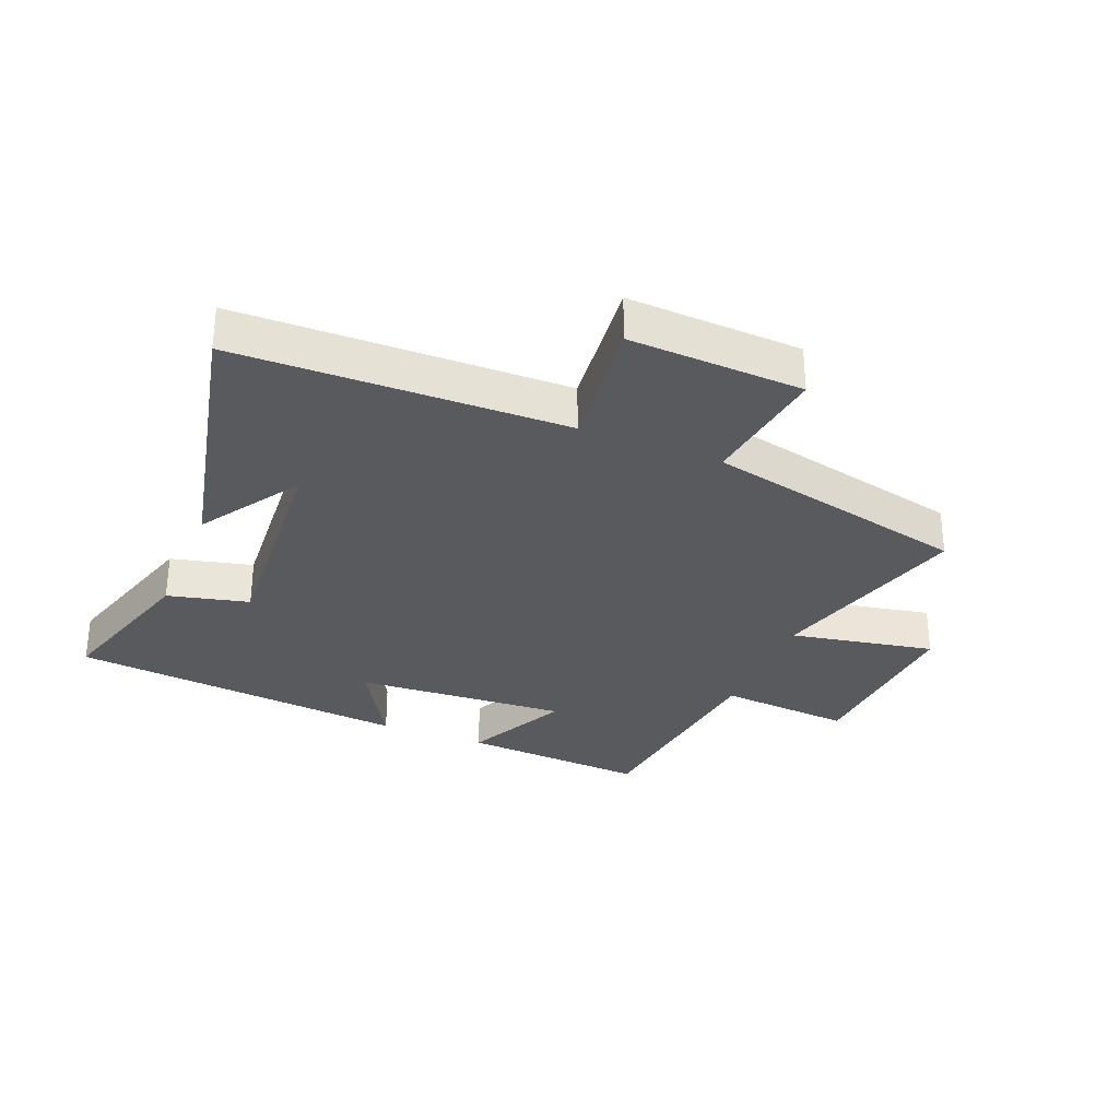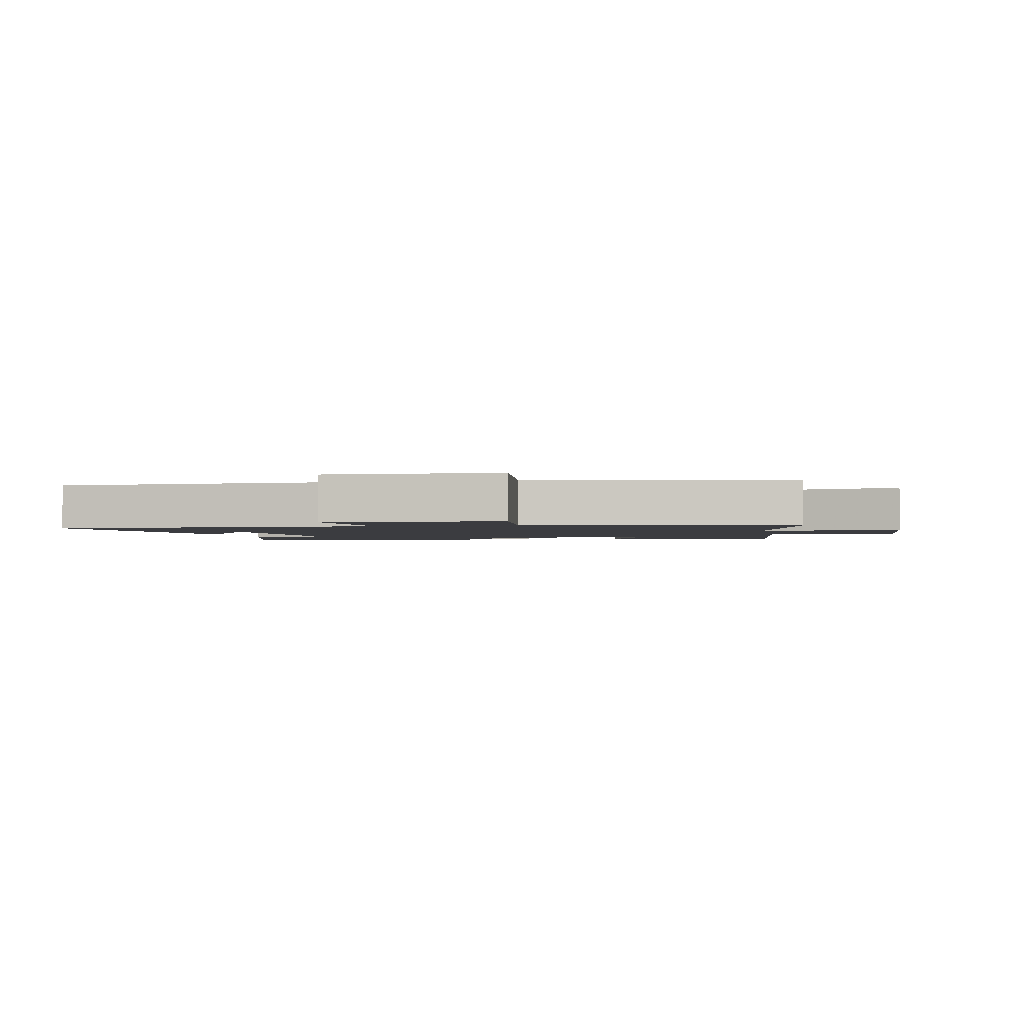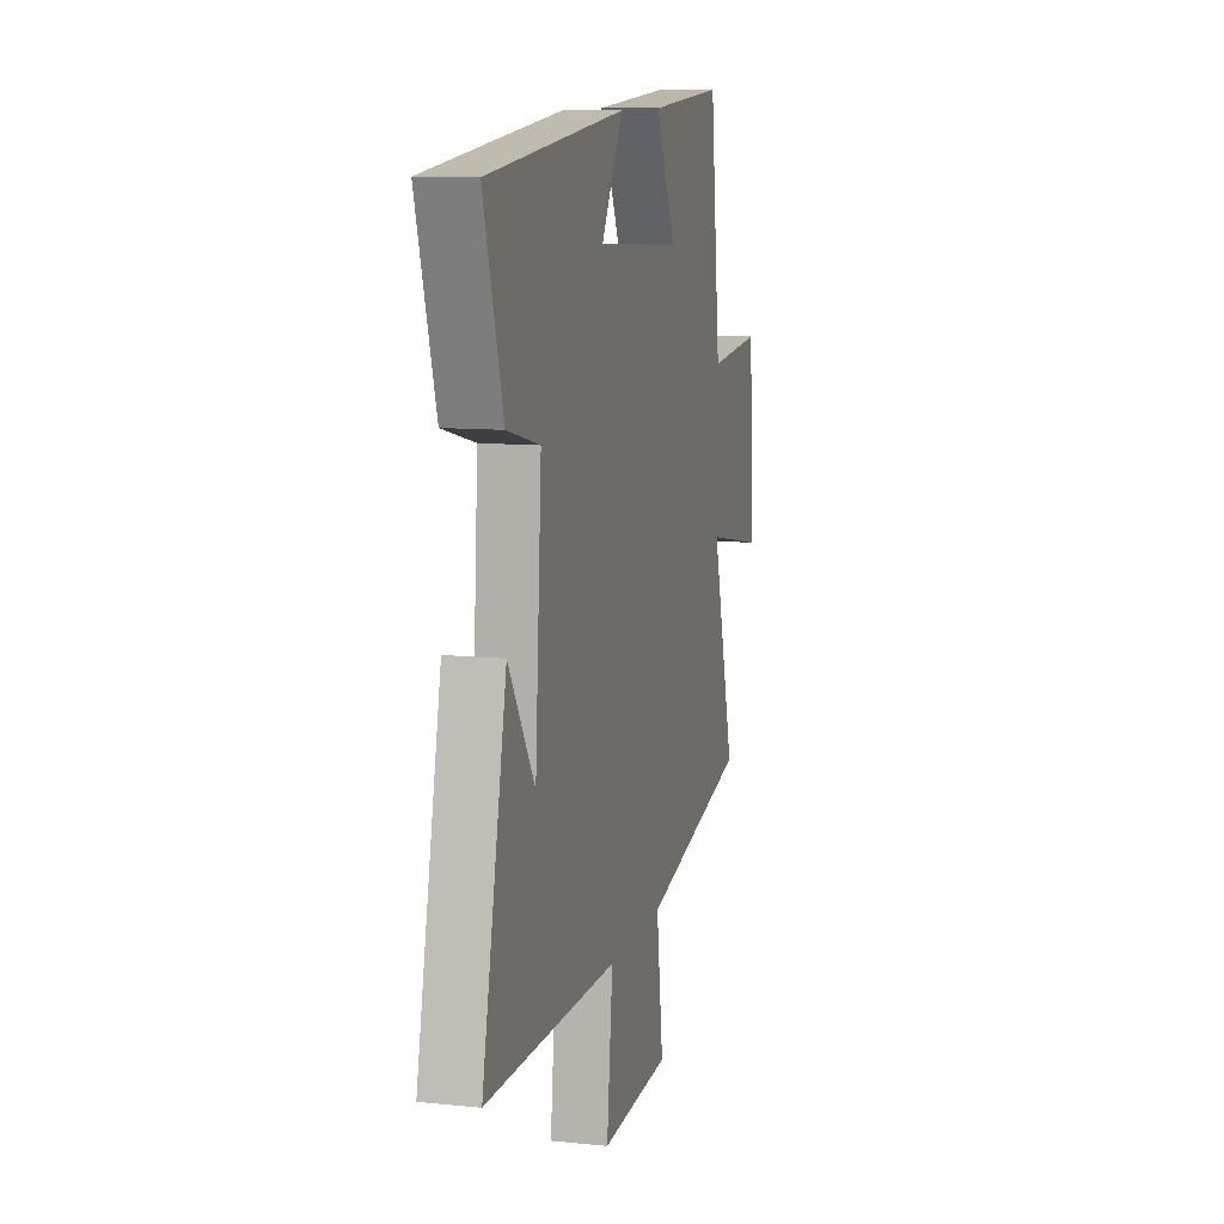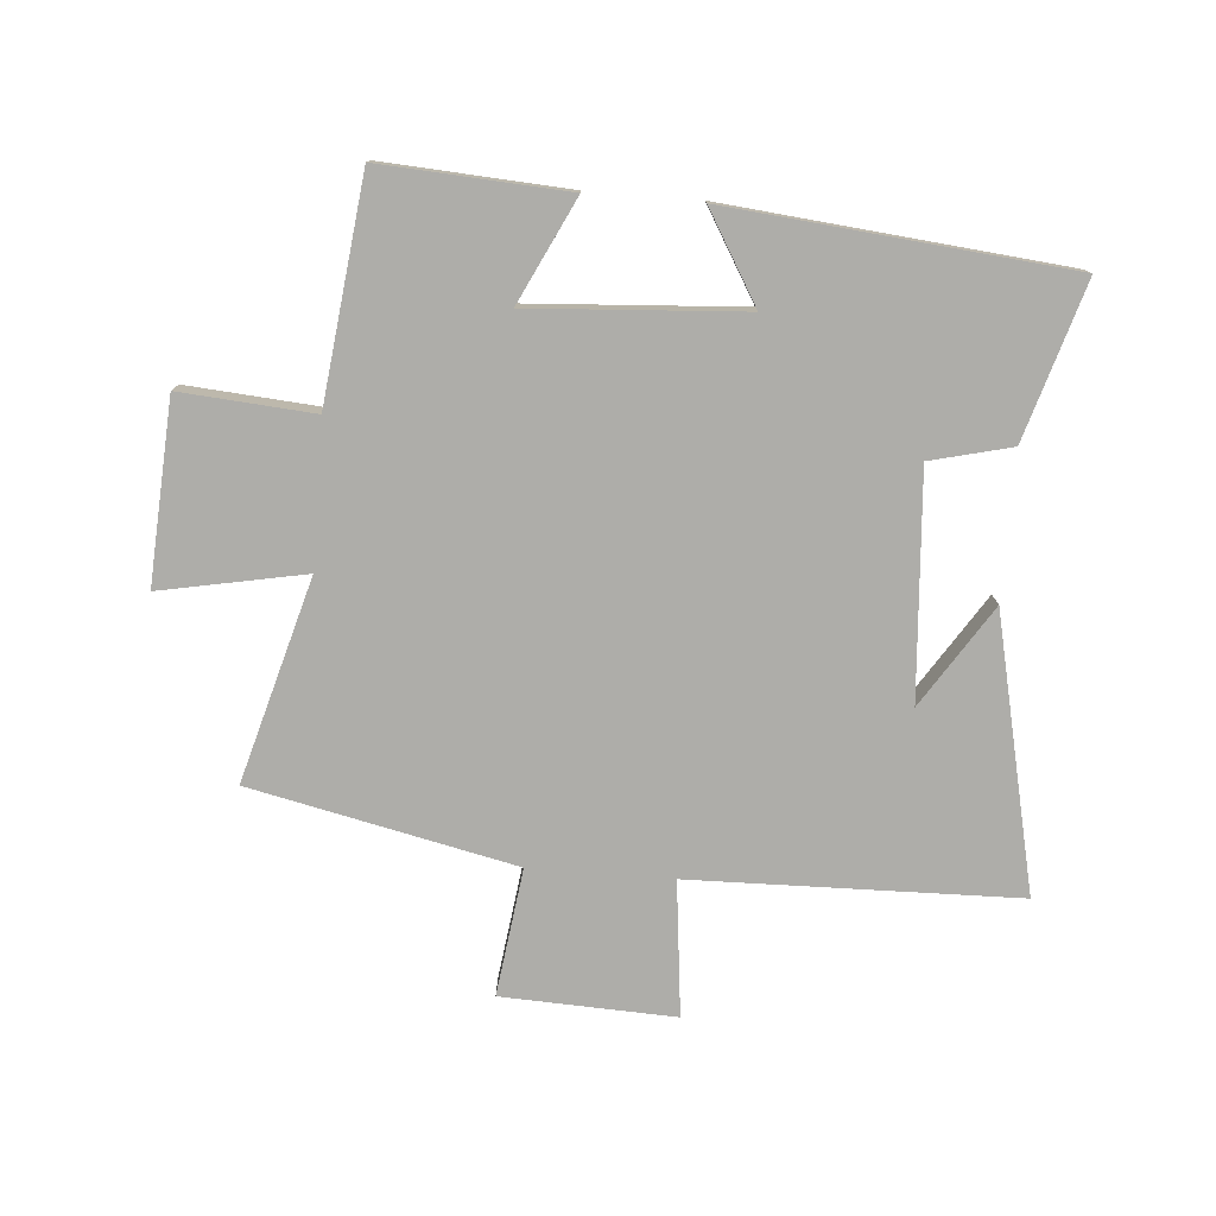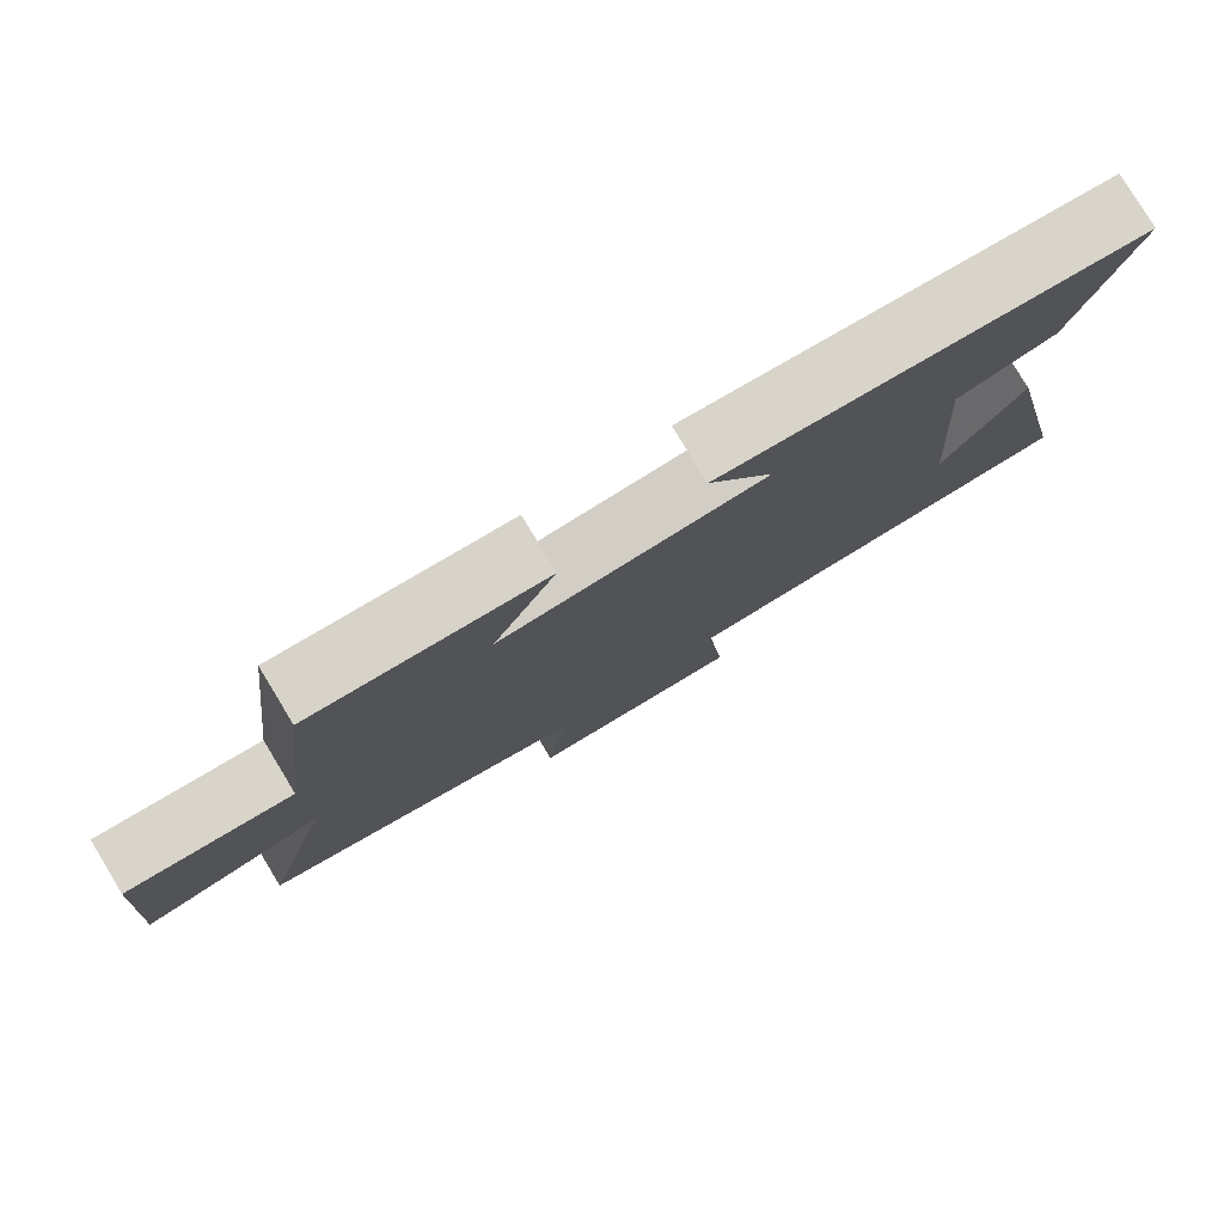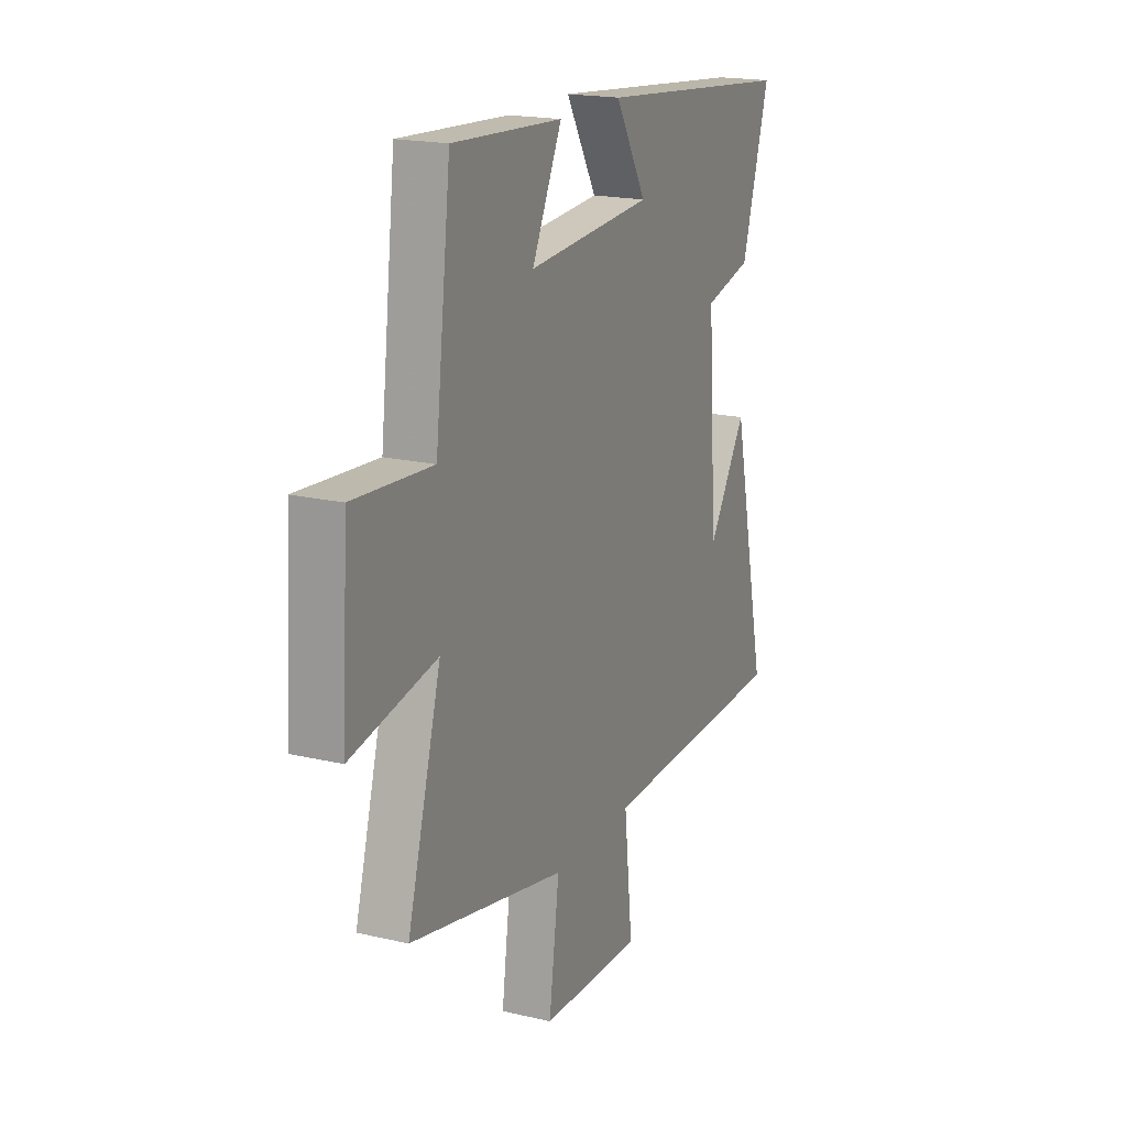
<metadata>
{"format":"obj","ext":"obj","renderer":"f3d","projection":"perspective","resolution":1024,"background":"white","views":[{"elev":-31.1,"azim":157.8,"up":"+Y"},{"elev":-2.0,"azim":-168.0,"up":"+Y"},{"elev":10.7,"azim":104.4,"up":"+Z"},{"elev":-77.1,"azim":-4.5,"up":"+Y"},{"elev":79.2,"azim":-31.3,"up":"+Z"},{"elev":18.9,"azim":-65.9,"up":"+Z"}]}
</metadata>
<code>
v -0.457 0.07 0.519
v -0.154 0.07 0.5
v -0.236 0.07 0.332
v 0.11 0.07 0.354
v 0.024 0.07 0.5
v 0.577 0.07 0.445
v 0.5 0.07 0.191
v 0.368 0.07 0.159
v 0.394 0.07 -0.207
v 0.5 0.07 -0.043
v 0.599 0.07 -0.489
v 0.067 0.07 -0.5
v 0.091 0.07 -0.72
v -0.191 0.07 -0.708
v -0.163 0.07 -0.5
v -0.593 0.07 -0.405
v -0.5 0.07 -0.075
v -0.735 0.07 -0.12
v -0.717 0.07 0.176
v -0.5 0.07 0.159
v -0.457 0 0.519
v -0.154 0 0.5
v -0.236 0 0.332
v 0.11 0 0.354
v 0.024 0 0.5
v 0.577 0 0.445
v 0.5 0 0.191
v 0.368 0 0.159
v 0.394 0 -0.207
v 0.5 0 -0.043
v 0.599 0 -0.489
v 0.067 0 -0.5
v 0.091 0 -0.72
v -0.191 0 -0.708
v -0.163 0 -0.5
v -0.593 0 -0.405
v -0.5 0 -0.075
v -0.735 0 -0.12
v -0.717 0 0.176
v -0.5 0 0.159
f 17 18 19 20
f 17 20 1 2
f 15 16 17
f 12 13 14 15
f 9 10 11
f 9 11 12 15
f 5 6 7 8
f 4 5 8
f 3 4 8 9
f 17 2 3
f 3 9 15 17
f 40 39 38 37
f 22 21 40 37
f 37 36 35
f 35 34 33 32
f 31 30 29
f 35 32 31 29
f 28 27 26 25
f 28 25 24
f 29 28 24 23
f 23 22 37
f 37 35 29 23
f 1 21 22 2
f 2 22 23 3
f 3 23 24 4
f 4 24 25 5
f 5 25 26 6
f 6 26 27 7
f 7 27 28 8
f 8 28 29 9
f 9 29 30 10
f 10 30 31 11
f 11 31 32 12
f 12 32 33 13
f 13 33 34 14
f 14 34 35 15
f 15 35 36 16
f 16 36 37 17
f 17 37 38 18
f 18 38 39 19
f 19 39 40 20
f 20 40 21 1

</code>
